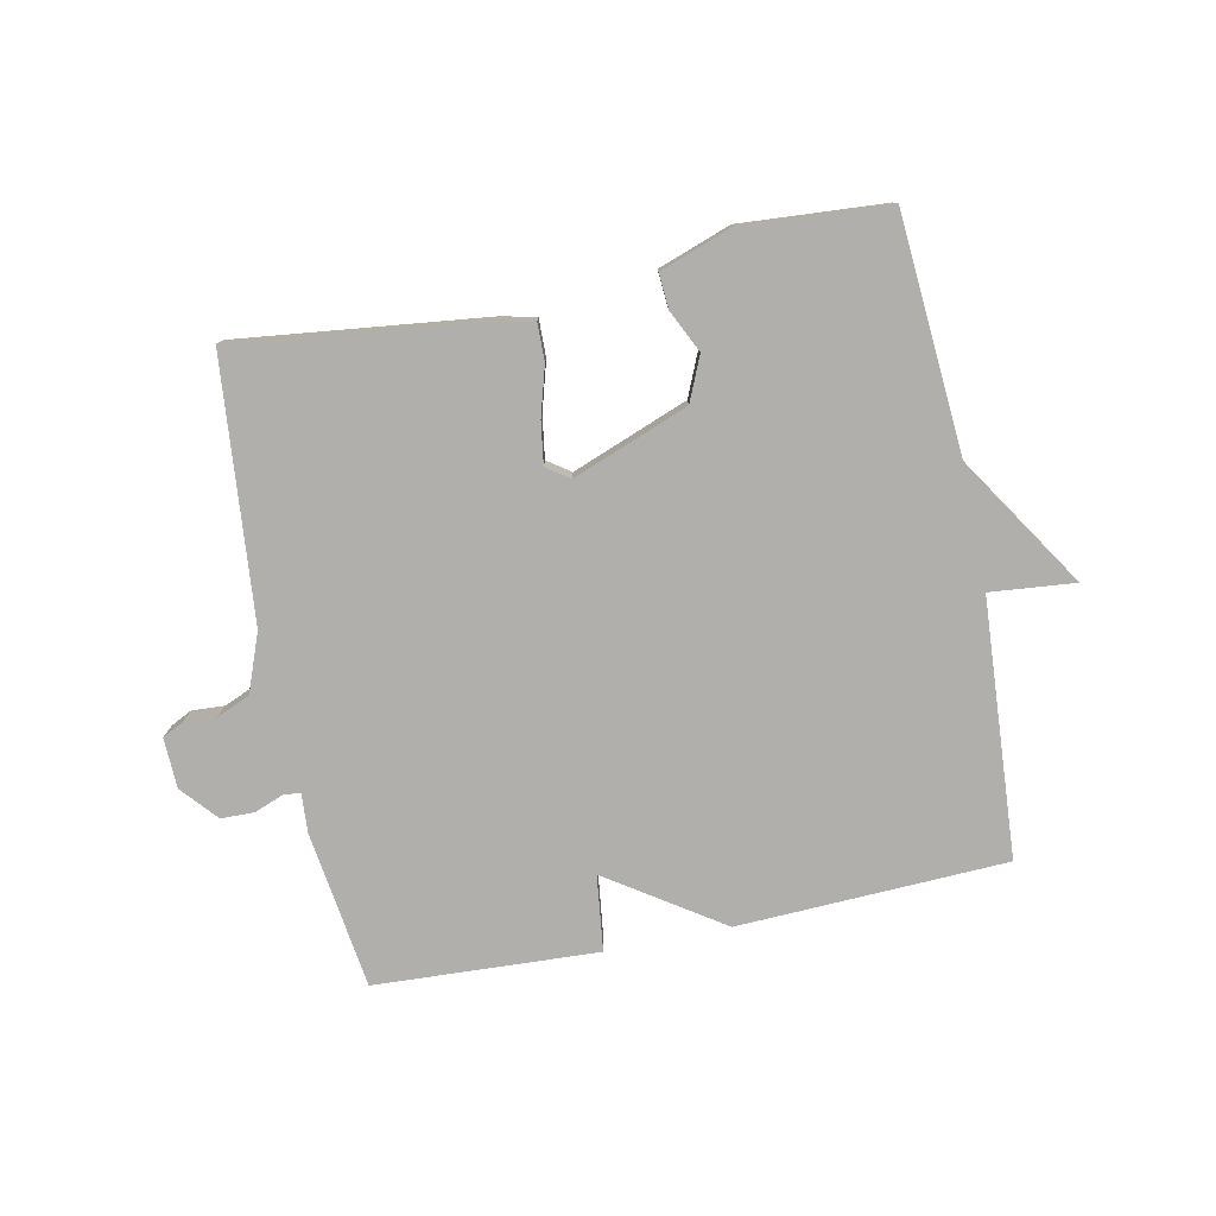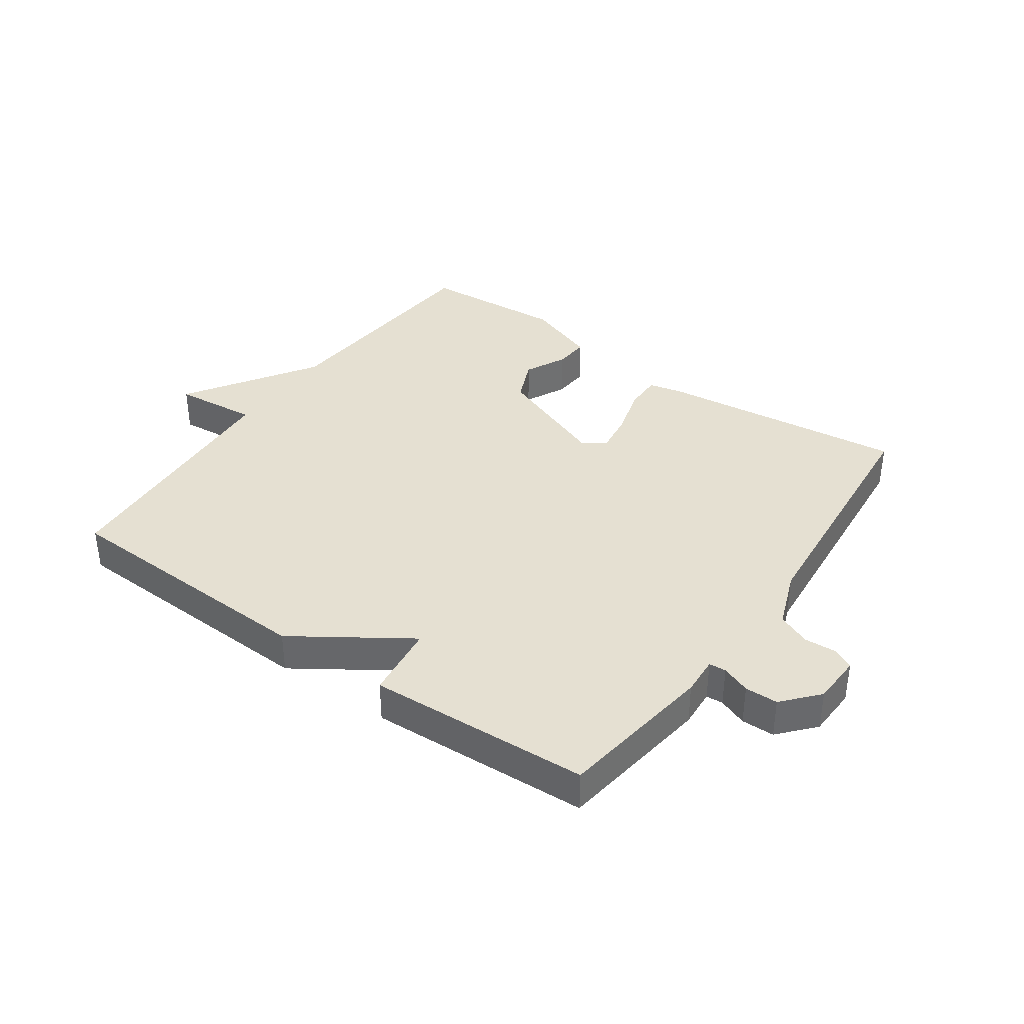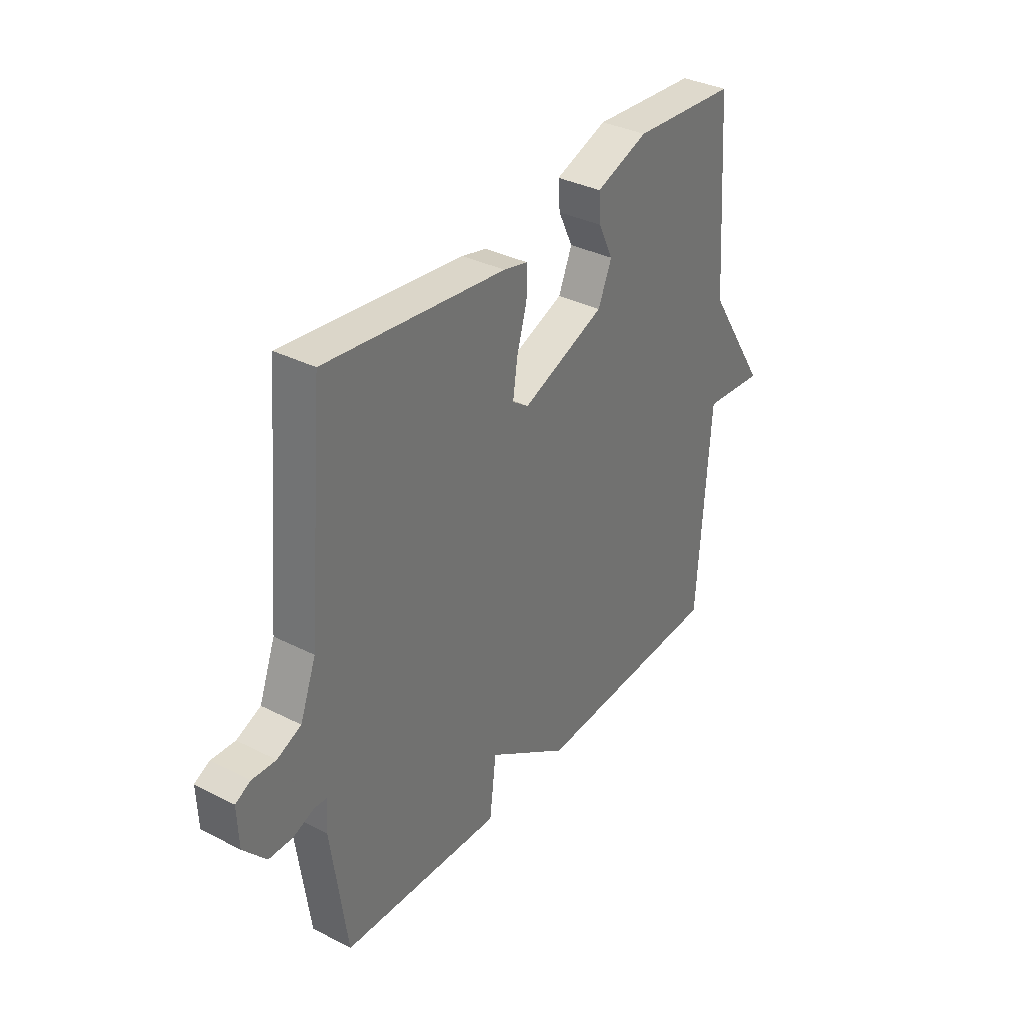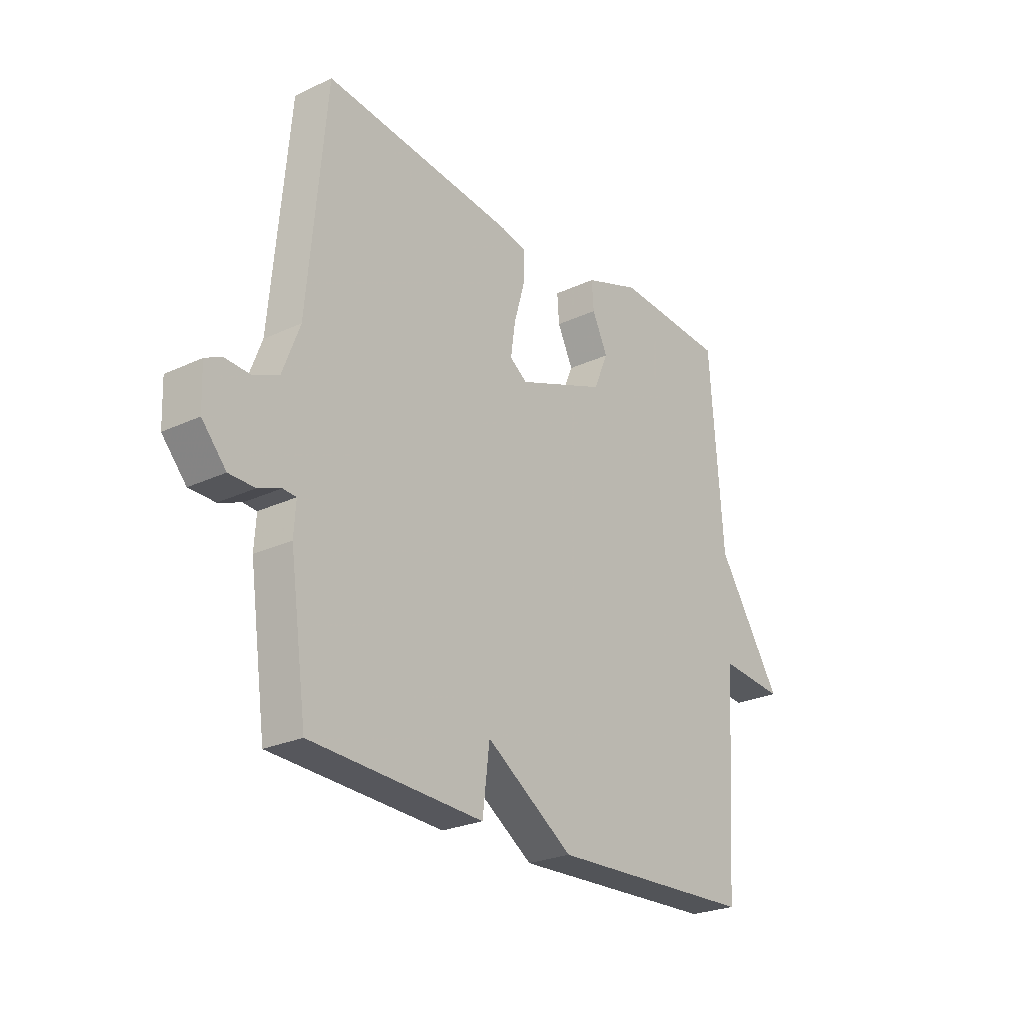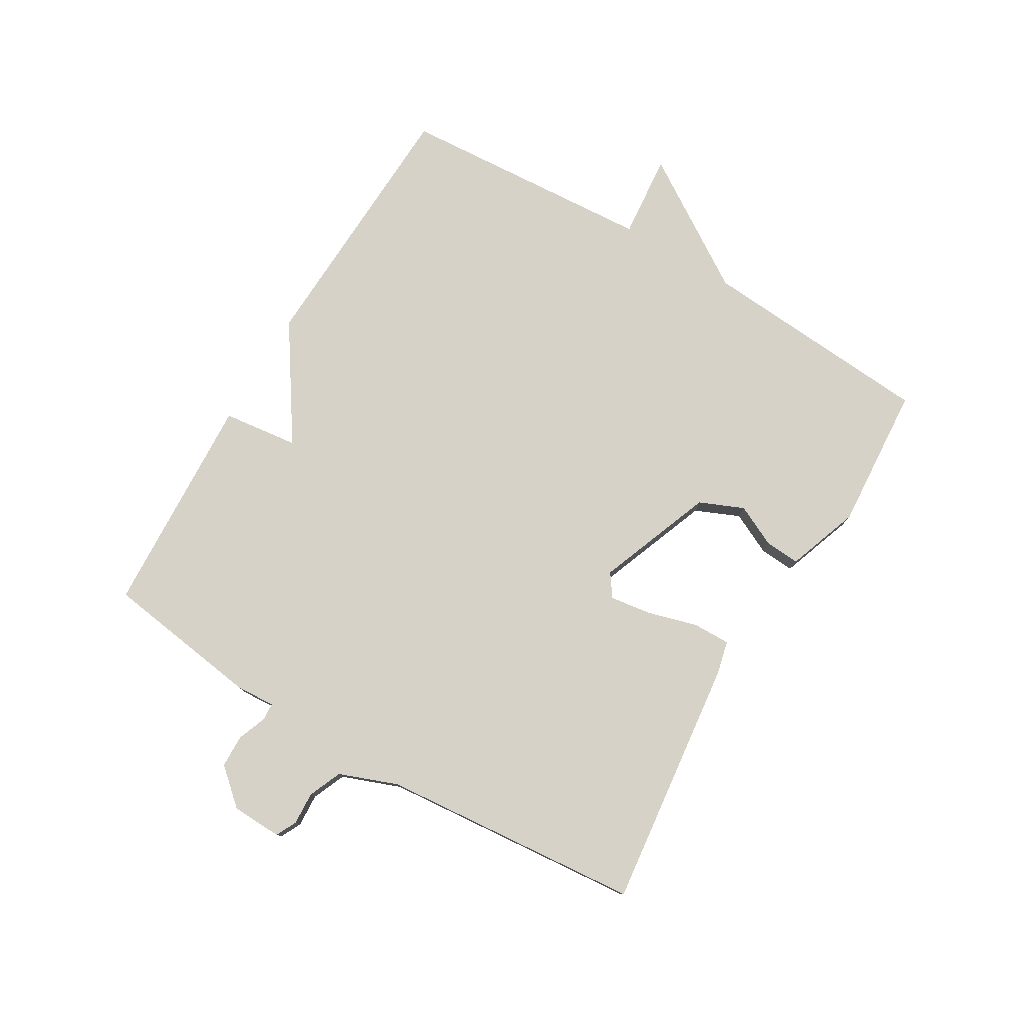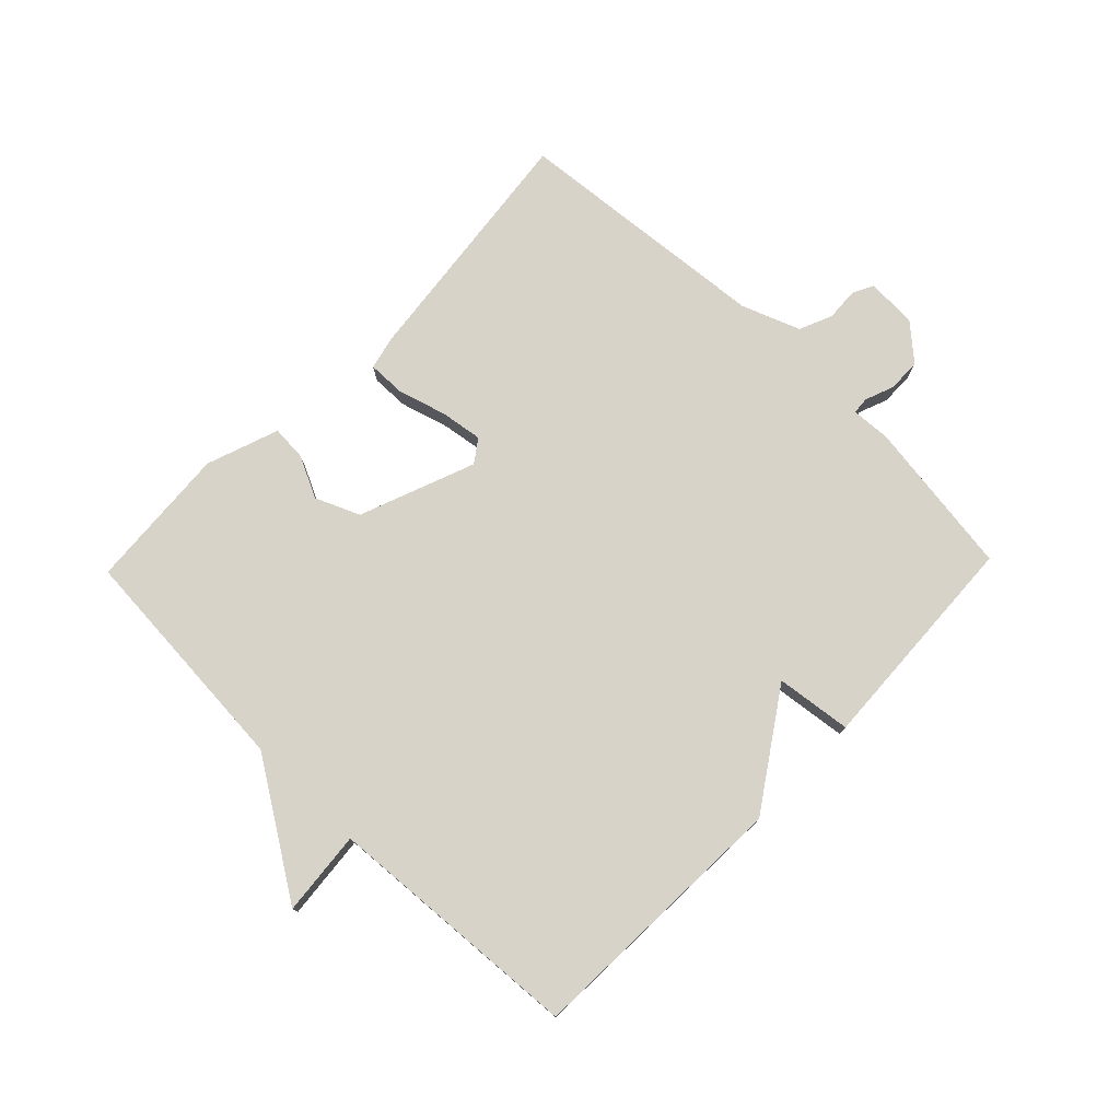
<metadata>
{"format":"obj","ext":"obj","renderer":"f3d","projection":"perspective","resolution":1024,"background":"white","views":[{"elev":-78.2,"azim":11.5,"up":"+Y"},{"elev":37.6,"azim":-144.8,"up":"+Y"},{"elev":34.7,"azim":-55.7,"up":"+Z"},{"elev":-25.2,"azim":-52.8,"up":"+Z"},{"elev":78.2,"azim":-59.3,"up":"+Y"},{"elev":76.8,"azim":134.1,"up":"+Y"}]}
</metadata>
<code>
v -0.5 0.07 -0.5
v -0.536 0.07 -0.243
v -0.532 0.07 -0.18
v -0.56 0.07 -0.178
v -0.607 0.07 -0.196
v -0.661 0.07 -0.195
v -0.712 0.07 -0.137
v -0.715 0.07 -0.055
v -0.681 0.07 -0.038
v -0.628 0.07 -0.041
v -0.574 0.07 -0.018
v -0.538 0.07 0.077
v -0.5 0.07 0.5
v -0.094 0.07 0.453
v -0.039 0.07 0.44
v -0.04 0.07 0.379
v -0.063 0.07 0.299
v -0.073 0.07 0.231
v -0.036 0.07 0.205
v 0.152 0.07 0.277
v 0.183 0.07 0.349
v 0.15 0.07 0.417
v 0.146 0.07 0.474
v 0.264 0.07 0.516
v 0.5 0.07 0.5
v 0.528 0.07 0.118
v 0.666 0.07 -0.095
v 0.528 0.07 -0.082
v 0.5 0.07 -0.5
v 0.063 0.07 -0.518
v -0.122 0.07 -0.395
v -0.137 0.07 -0.518
v -0.5 0 -0.5
v -0.536 0 -0.243
v -0.532 0 -0.18
v -0.56 0 -0.178
v -0.607 0 -0.196
v -0.661 0 -0.195
v -0.712 0 -0.137
v -0.715 0 -0.055
v -0.681 0 -0.038
v -0.628 0 -0.041
v -0.574 0 -0.018
v -0.538 0 0.077
v -0.5 0 0.5
v -0.094 0 0.453
v -0.039 0 0.44
v -0.04 0 0.379
v -0.063 0 0.299
v -0.073 0 0.231
v -0.036 0 0.205
v 0.152 0 0.277
v 0.183 0 0.349
v 0.15 0 0.417
v 0.146 0 0.474
v 0.264 0 0.516
v 0.5 0 0.5
v 0.528 0 0.118
v 0.666 0 -0.095
v 0.528 0 -0.082
v 0.5 0 -0.5
v 0.063 0 -0.518
v -0.122 0 -0.395
v -0.137 0 -0.518
f 1 2 3
f 32 1 3
f 31 32 3
f 28 29 30 31
f 28 31 3
f 26 27 28
f 25 26 28
f 24 25 28
f 23 24 28
f 22 23 28
f 21 22 28
f 20 21 28
f 28 3 4
f 20 28 4
f 19 20 4
f 5 6 7
f 4 5 7
f 19 4 7
f 18 19 7
f 17 18 7
f 15 16 17
f 14 15 17
f 13 14 17
f 12 13 17
f 11 12 17
f 11 17 7
f 10 11 7
f 7 8 9 10
f 35 34 33
f 35 33 64
f 35 64 63
f 63 62 61 60
f 35 63 60
f 60 59 58
f 60 58 57
f 60 57 56
f 60 56 55
f 60 55 54
f 60 54 53
f 60 53 52
f 36 35 60
f 36 60 52
f 36 52 51
f 39 38 37
f 39 37 36
f 39 36 51
f 39 51 50
f 39 50 49
f 49 48 47
f 49 47 46
f 49 46 45
f 49 45 44
f 49 44 43
f 39 49 43
f 39 43 42
f 42 41 40 39
f 1 33 34 2
f 2 34 35 3
f 3 35 36 4
f 4 36 37 5
f 5 37 38 6
f 6 38 39 7
f 7 39 40 8
f 8 40 41 9
f 9 41 42 10
f 10 42 43 11
f 11 43 44 12
f 12 44 45 13
f 13 45 46 14
f 14 46 47 15
f 15 47 48 16
f 16 48 49 17
f 17 49 50 18
f 18 50 51 19
f 19 51 52 20
f 20 52 53 21
f 21 53 54 22
f 22 54 55 23
f 23 55 56 24
f 24 56 57 25
f 25 57 58 26
f 26 58 59 27
f 27 59 60 28
f 28 60 61 29
f 29 61 62 30
f 30 62 63 31
f 31 63 64 32
f 32 64 33 1

</code>
